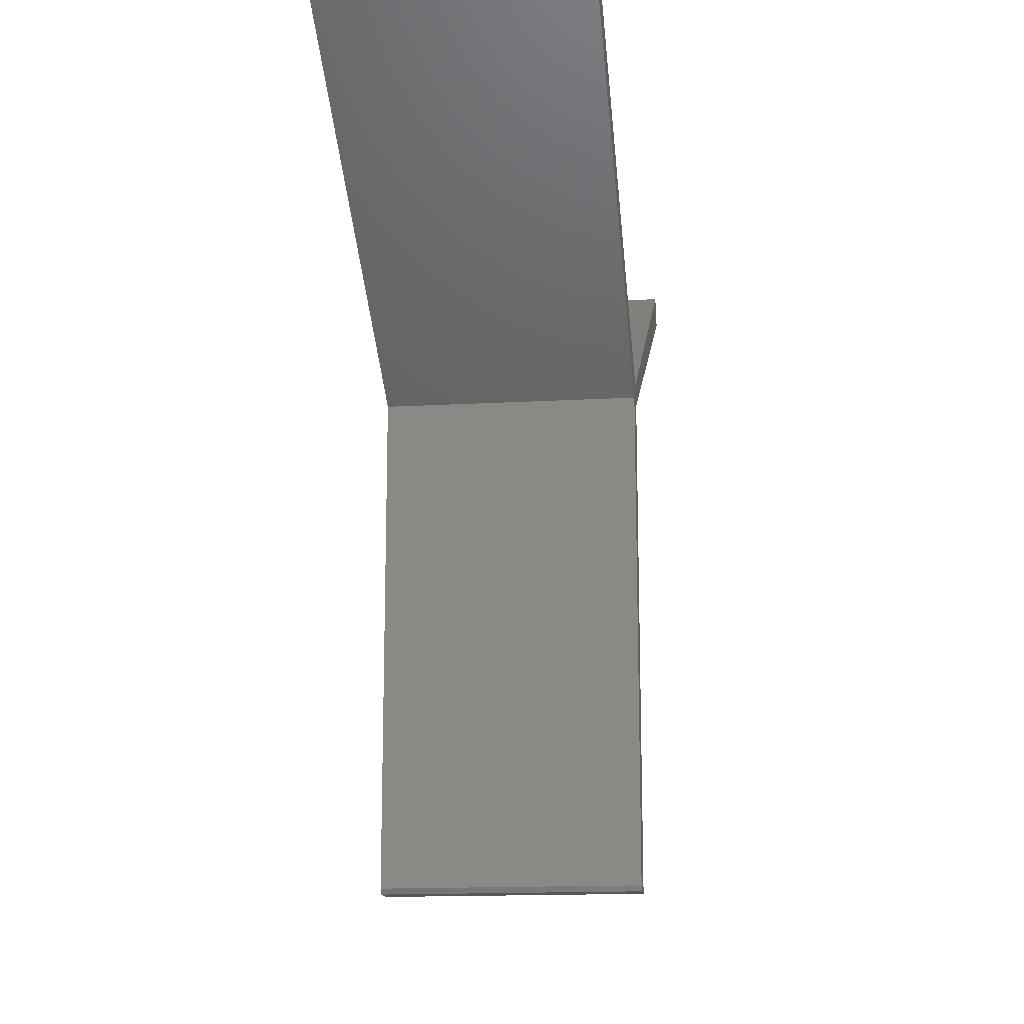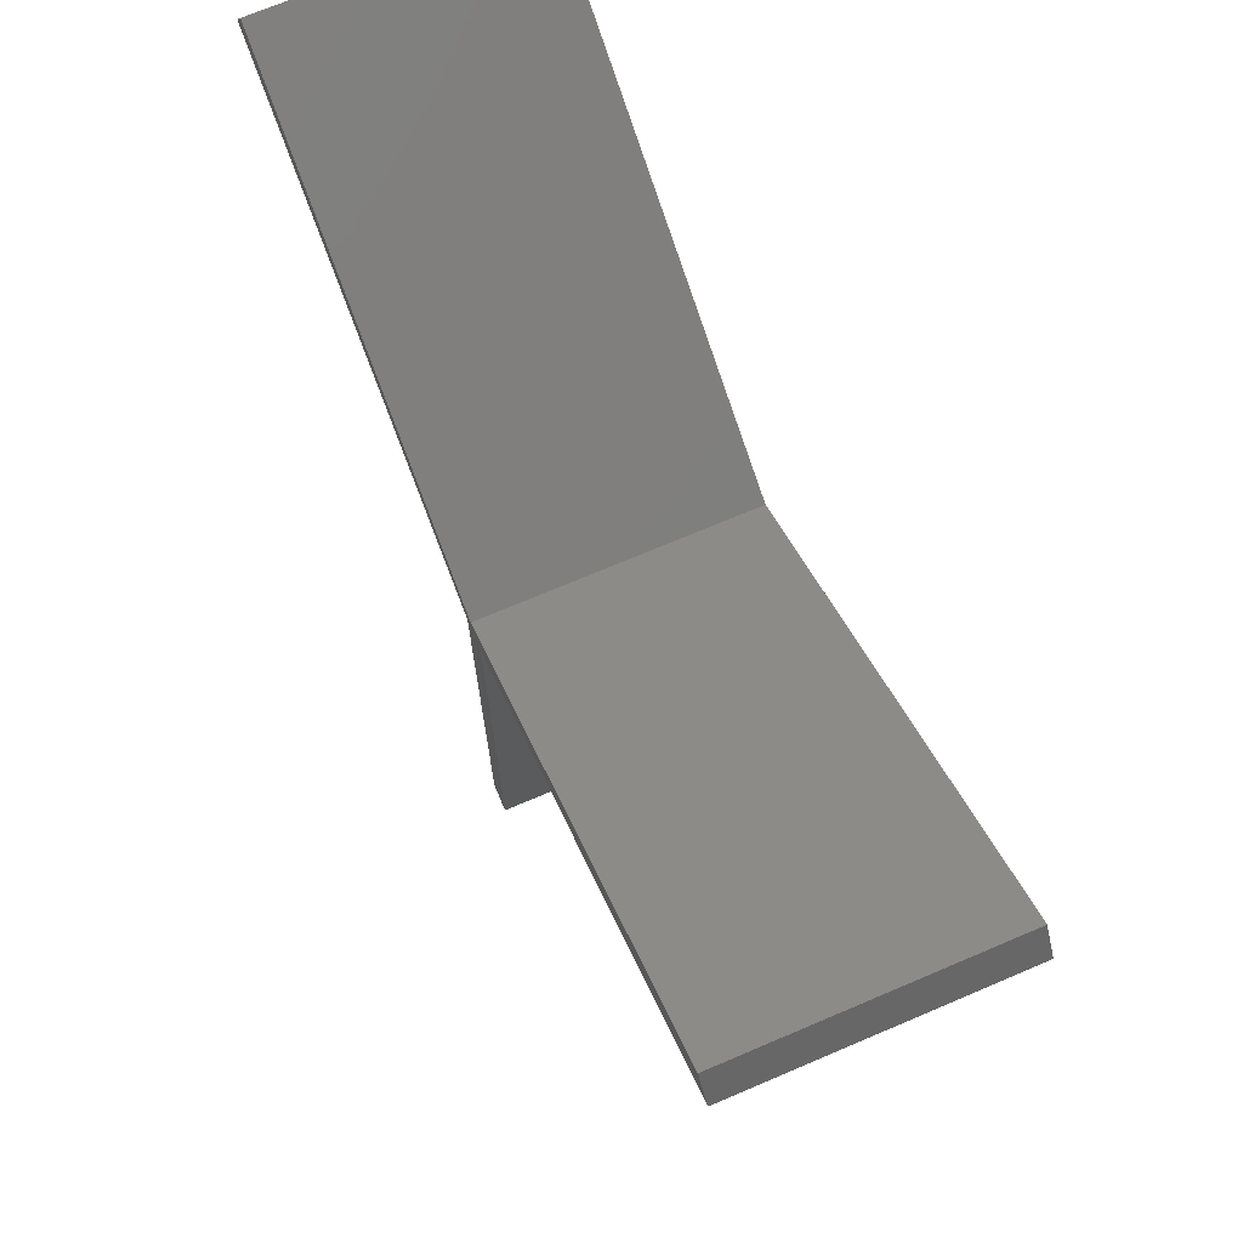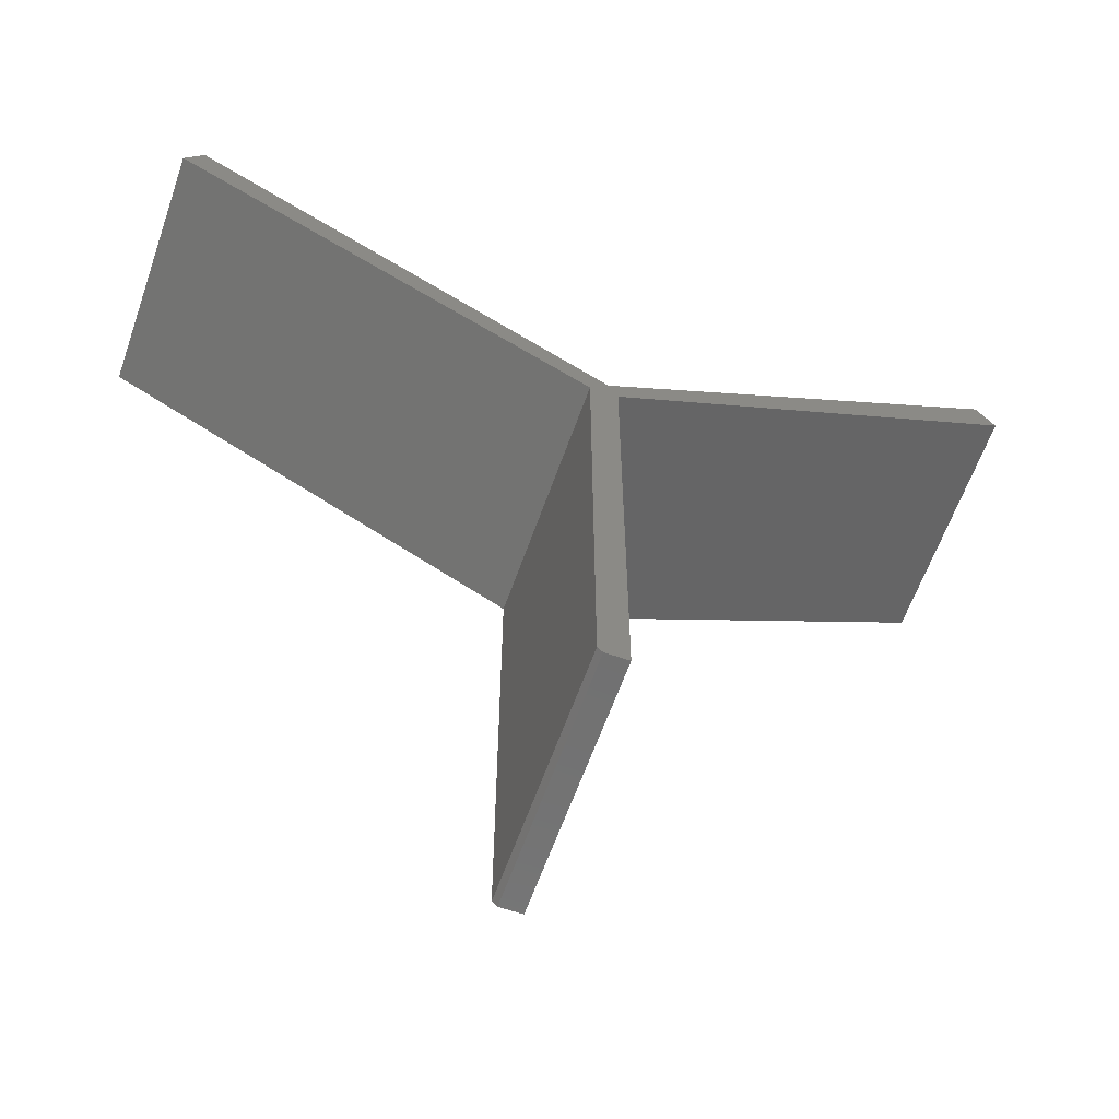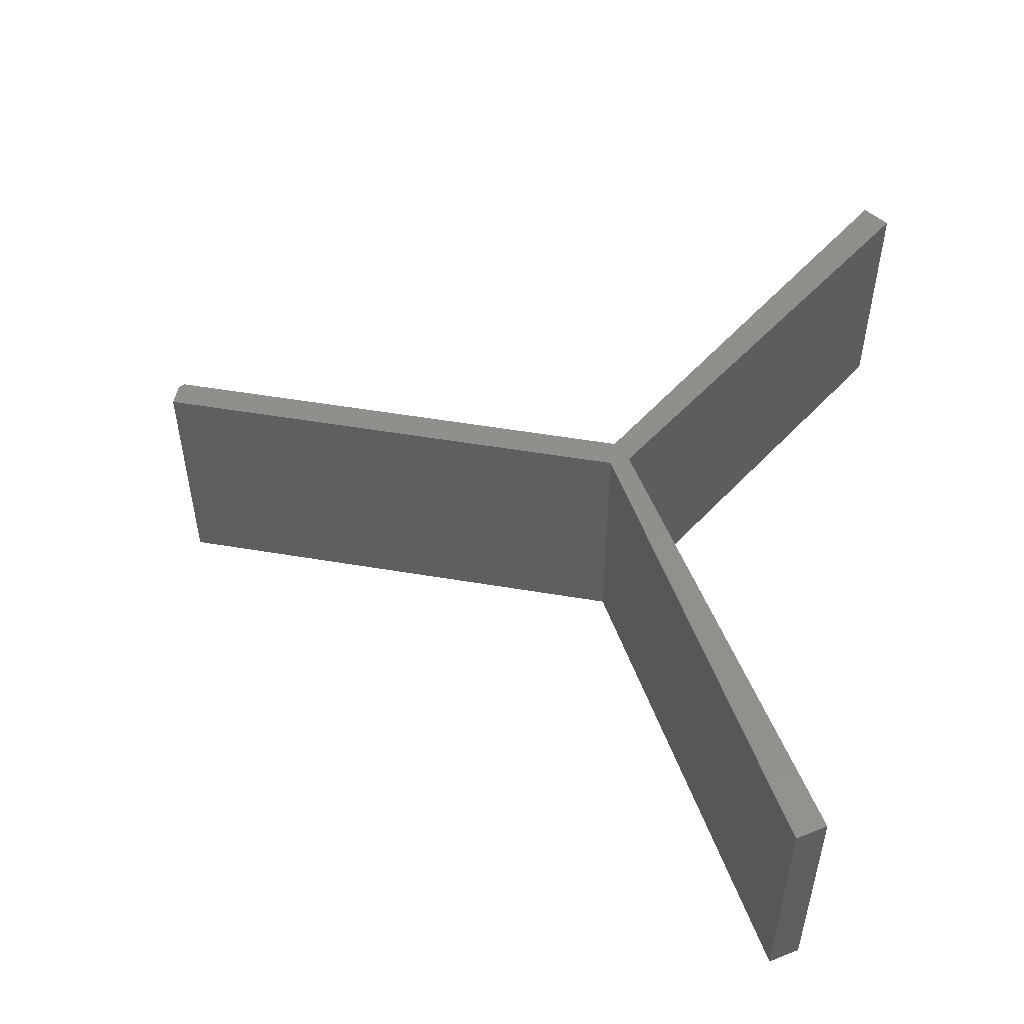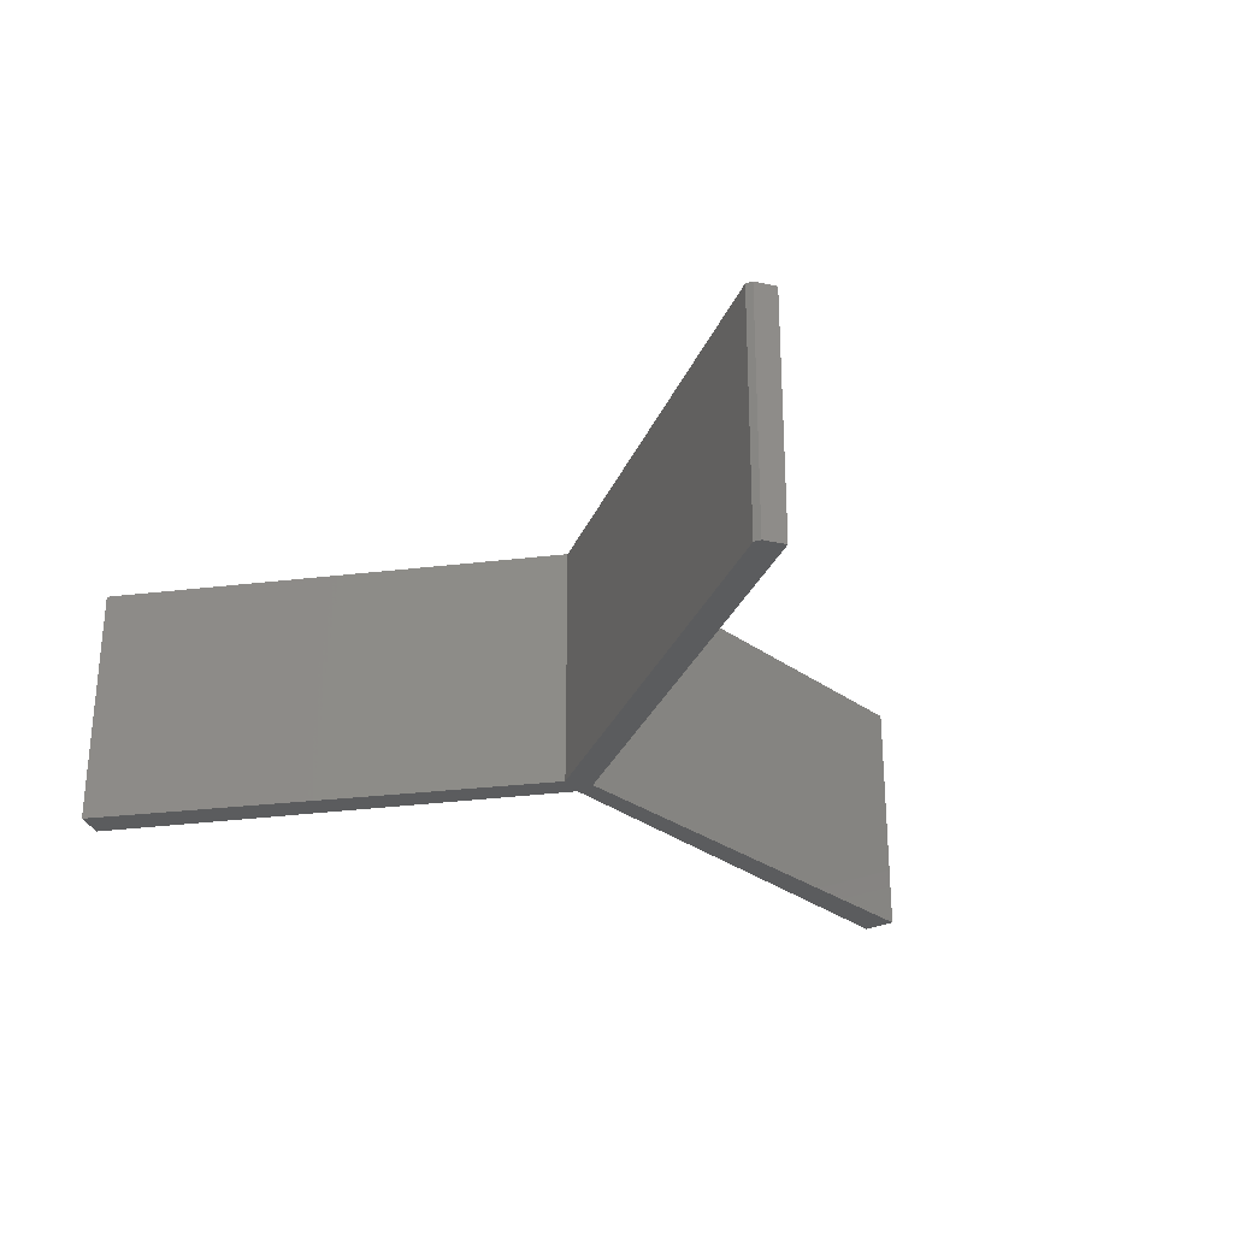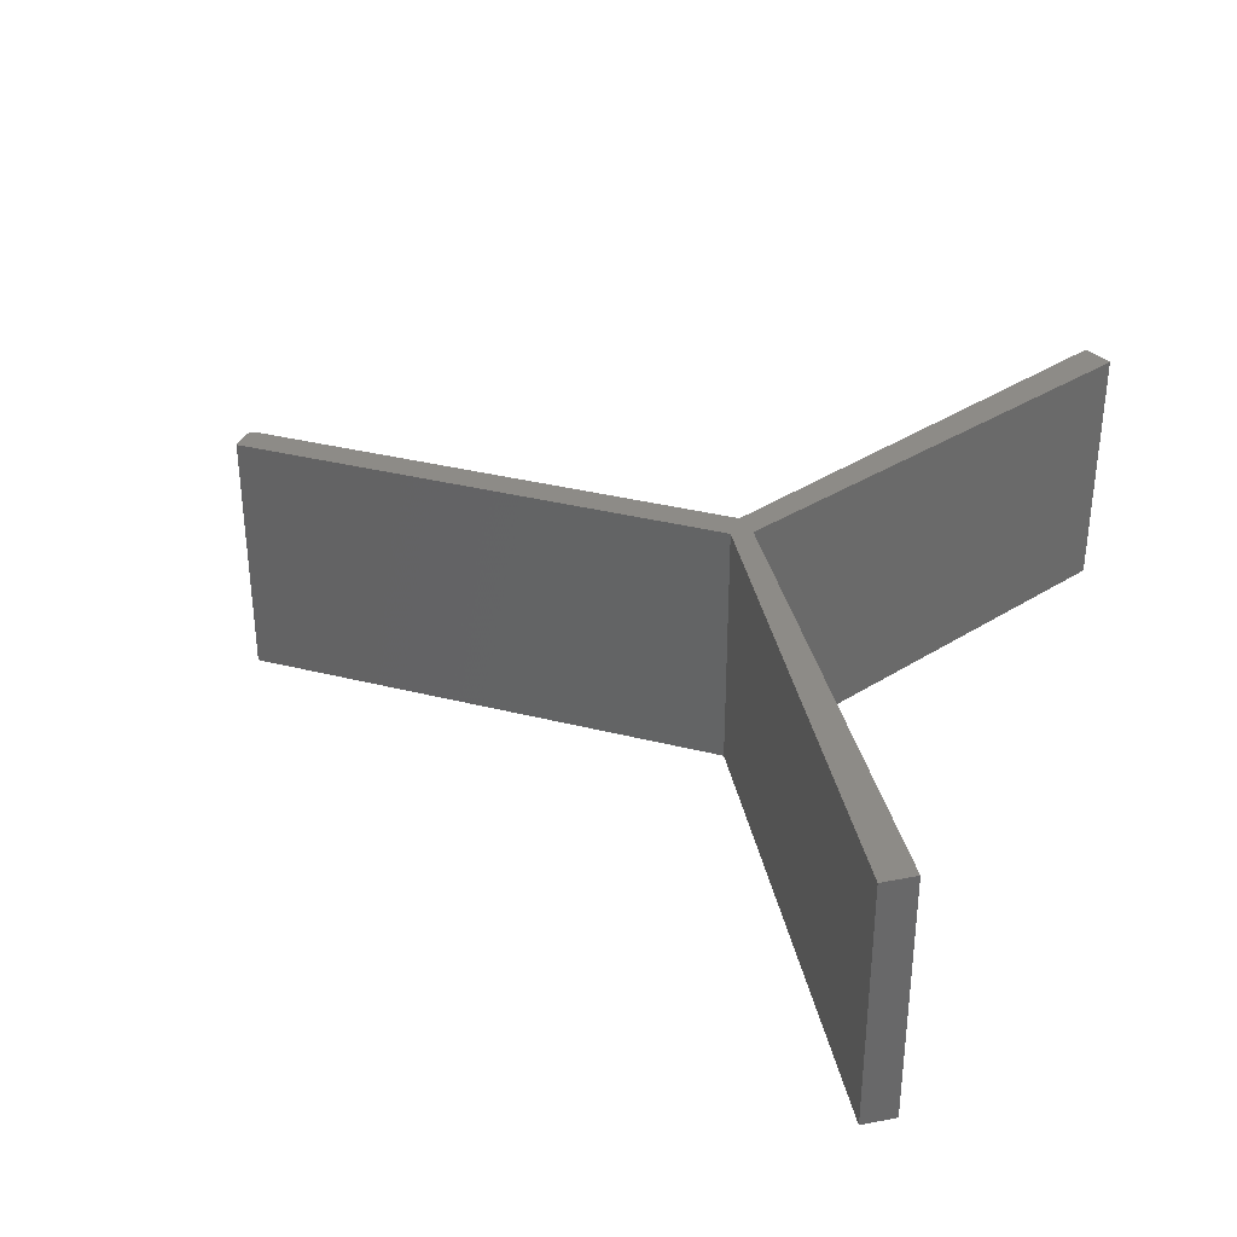
<metadata>
{"format":"stl","ext":"stl","renderer":"f3d","projection":"perspective","resolution":1024,"background":"white","views":[{"elev":-15.4,"azim":-83.2,"up":"+Y"},{"elev":71.3,"azim":-113.0,"up":"+Y"},{"elev":-62.1,"azim":-19.4,"up":"+Y"},{"elev":50.8,"azim":100.5,"up":"+Z"},{"elev":-28.2,"azim":-18.9,"up":"+Z"},{"elev":34.2,"azim":108.9,"up":"+Z"}]}
</metadata>
<code>
# stl→obj: 20 verts, 36 faces
v 0.6719 0.3594 0.3828
v 0.6436 0.4018 0.3828
v 0.02122 -0.008388 0.3828
v 0.007072 0.0199 0.3828
v -0.02122 -0.008388 0.3828
v -0.6719 0.3594 0.3828
v -0.6436 0.4018 0.3828
v 0.02122 -0.7581 0.3828
v -0.02122 -0.7502 0.3828
v -0.0134 -0.7581 0.3828
v -0.02122 -0.008388 0
v 0.007072 0.0199 0
v 0.02122 -0.008388 0
v 0.6436 0.4018 0
v 0.6719 0.3594 0
v -0.6719 0.3594 0
v -0.6436 0.4018 0
v -0.0134 -0.7581 0
v -0.02122 -0.7502 0
v 0.02122 -0.7581 0
f 1 2 3
f 3 2 4
f 3 4 5
f 6 5 7
f 7 5 4
f 3 5 8
f 8 5 9
f 8 9 10
f 11 12 13
f 13 12 14
f 13 14 15
f 16 17 11
f 11 17 12
f 18 19 20
f 20 19 11
f 20 11 13
f 18 20 10
f 10 20 8
f 5 11 9
f 9 11 19
f 19 18 9
f 9 18 10
f 17 16 7
f 7 16 6
f 4 12 7
f 7 12 17
f 2 14 4
f 4 14 12
f 15 14 1
f 1 14 2
f 3 13 1
f 1 13 15
f 8 20 3
f 3 20 13
f 6 16 5
f 5 16 11

</code>
